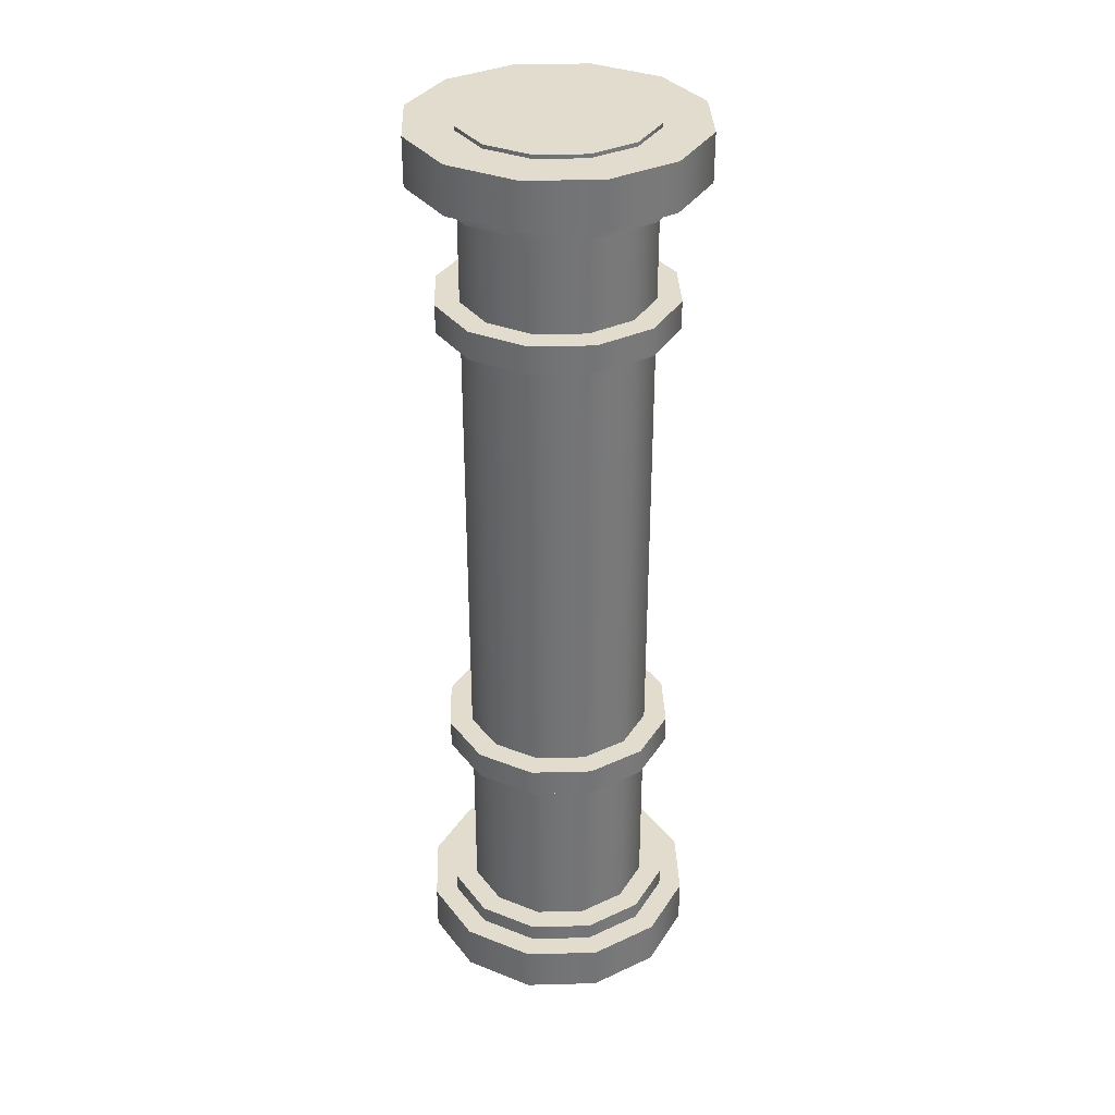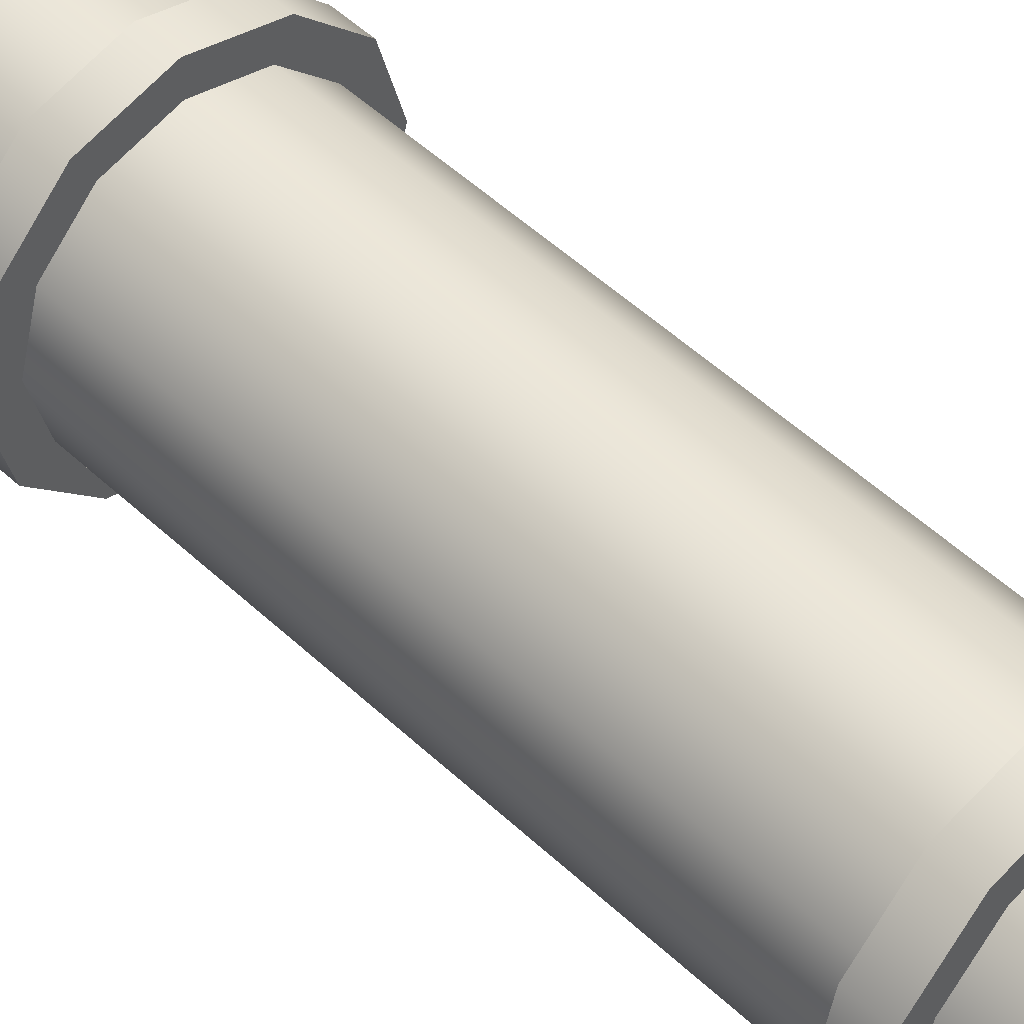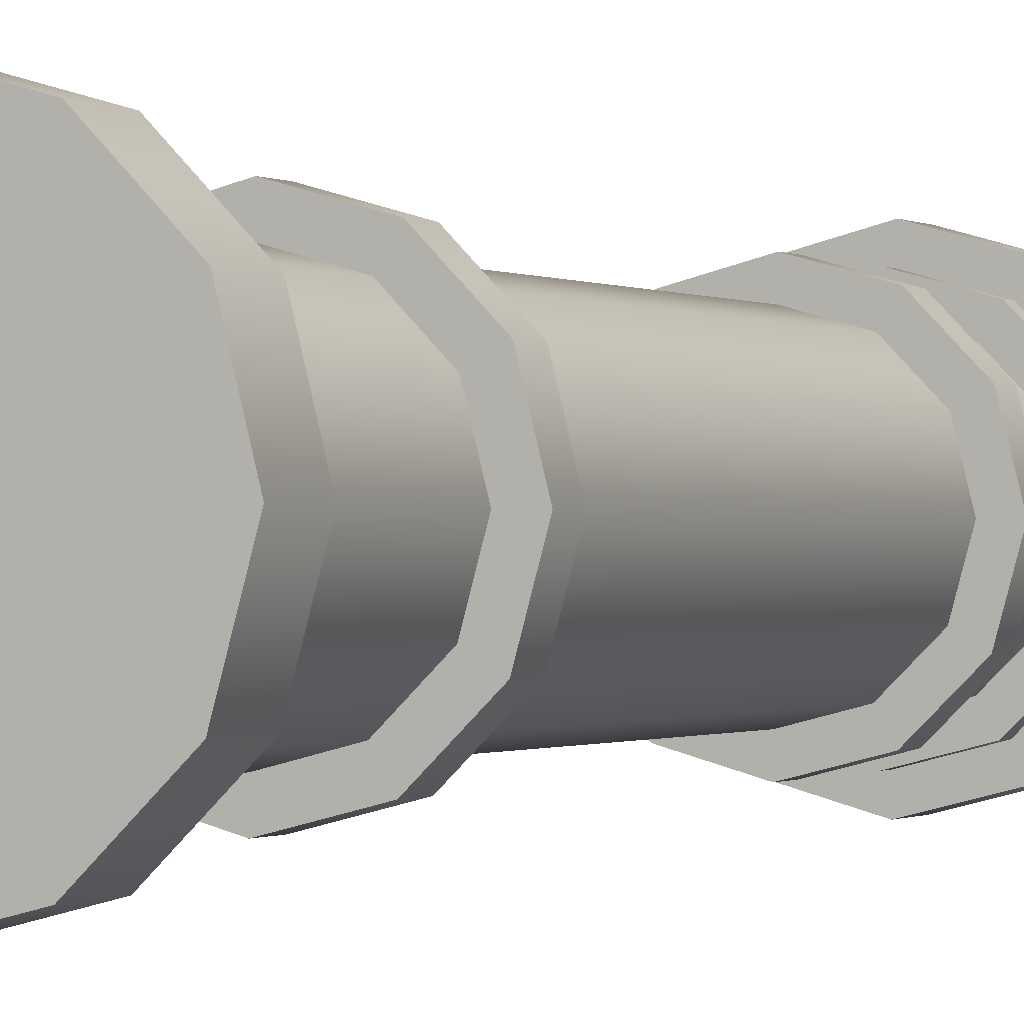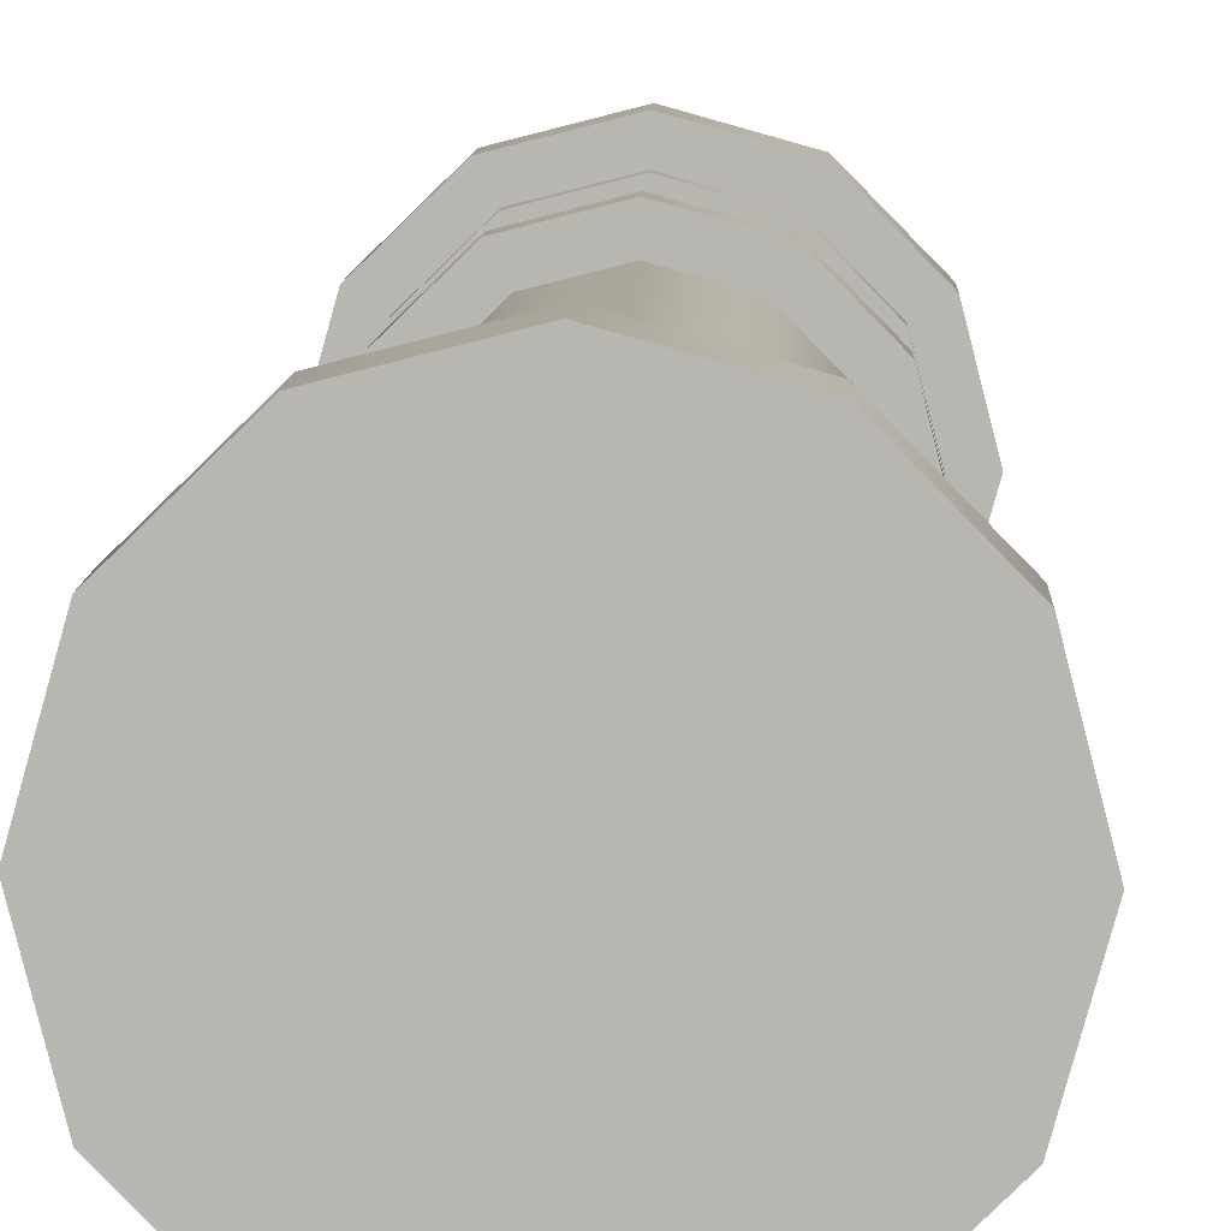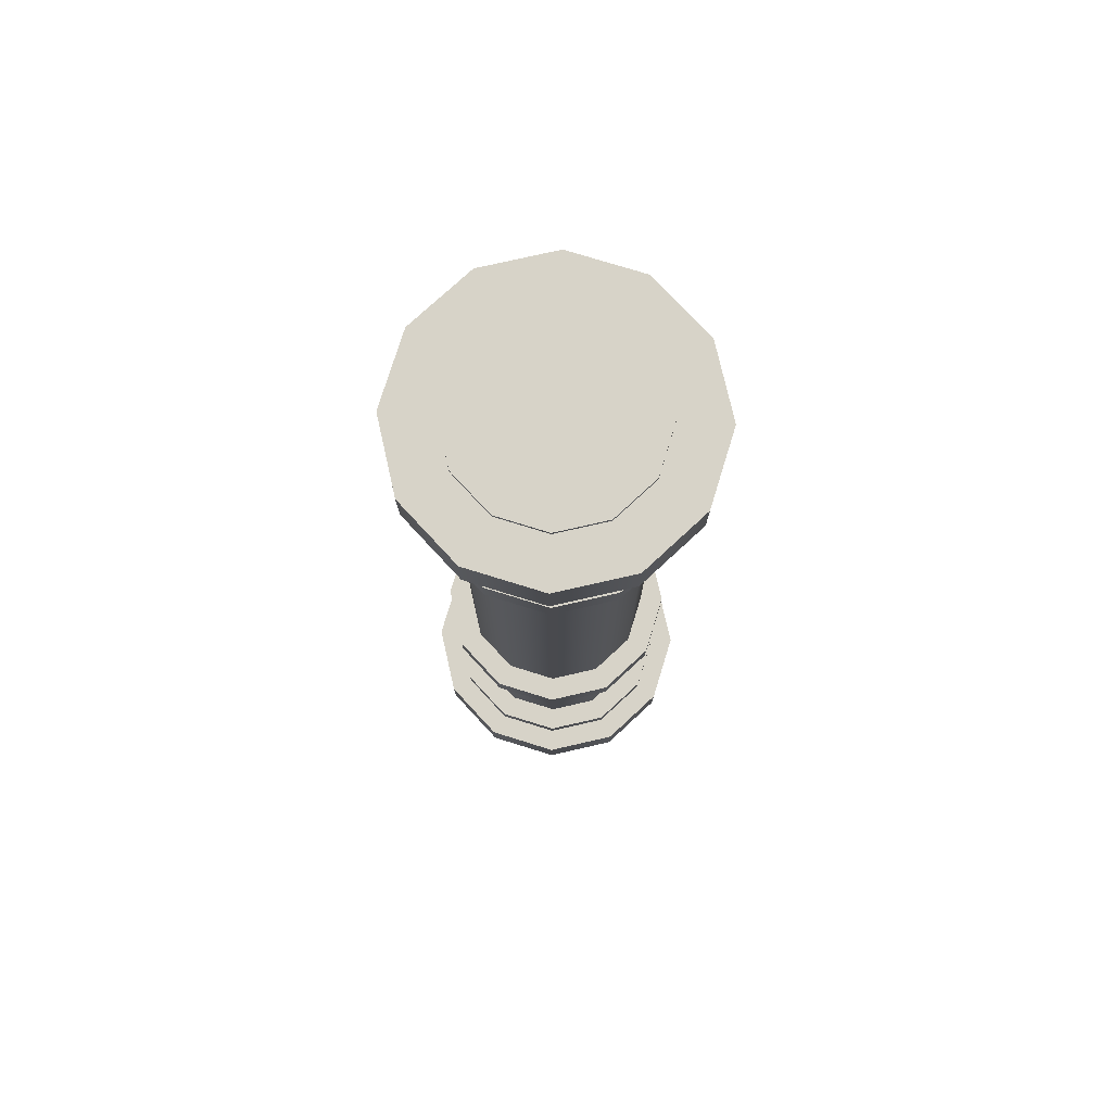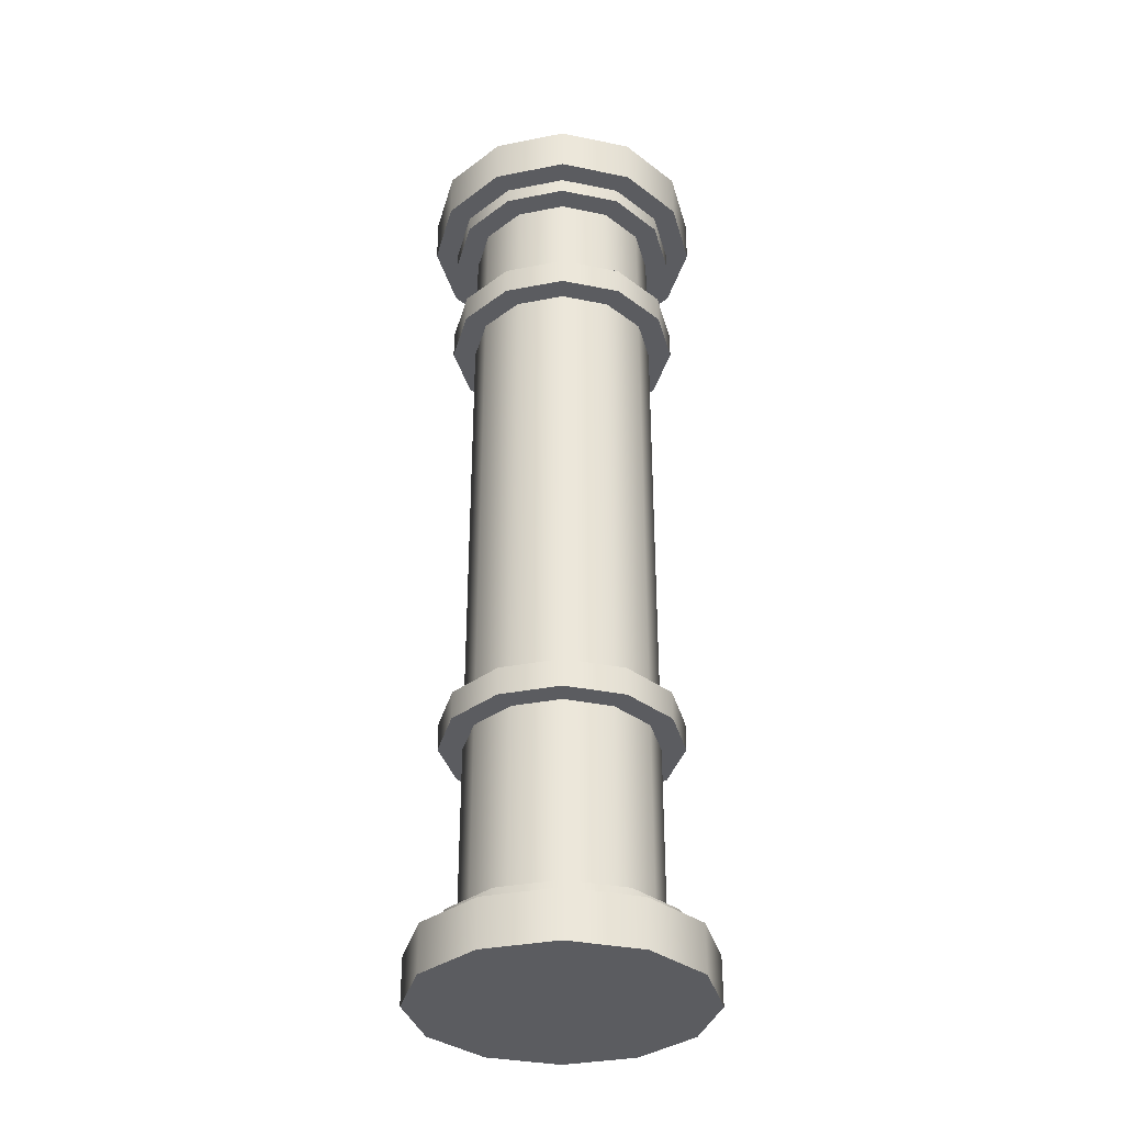
<metadata>
{"format":"obj","ext":"obj","renderer":"f3d","projection":"perspective","resolution":1024,"background":"white","views":[{"elev":34.1,"azim":-136.4,"up":"+Y"},{"elev":49.1,"azim":136.4,"up":"+Z"},{"elev":-0.5,"azim":25.3,"up":"+Z"},{"elev":8.1,"azim":1.7,"up":"+Z"},{"elev":76.6,"azim":62.8,"up":"+Y"},{"elev":-34.7,"azim":-59.6,"up":"+Y"}]}
</metadata>
<code>
o Pilar
g Cylinder (12)
v -7.856 3.72 59.39
v -7.856 4.02 59.39
v -7.682 3.72 60.01
v -7.682 4.02 60.01
v -7.219 3.72 60.47
v -7.219 4.02 60.47
v -6.592 3.72 60.63
v -6.592 4.02 60.63
v -5.969 3.72 60.45
v -5.969 4.02 60.45
v -5.517 3.72 59.99
v -5.517 4.02 59.99
v -5.356 3.72 59.36
v -5.356 4.02 59.36
v -5.53 3.72 58.74
v -5.53 4.02 58.74
v -5.993 3.72 58.29
v -5.993 4.02 58.29
v -6.619 3.72 58.13
v -6.619 4.02 58.13
v -7.243 3.72 58.3
v -7.243 4.02 58.3
v -7.695 3.72 58.76
v -7.695 4.02 58.76
v -6.606 3.72 59.38
v -6.606 4.02 59.38
f 1 25 3
f 3 25 5
f 5 25 7
f 7 25 9
f 9 25 11
f 11 25 13
f 13 25 15
f 15 25 17
f 17 25 19
f 19 25 21
f 21 25 23
f 23 25 1
f 4 26 2
f 6 26 4
f 8 26 6
f 10 26 8
f 12 26 10
f 14 26 12
f 16 26 14
f 18 26 16
f 20 26 18
f 22 26 20
f 24 26 22
f 2 26 24
f 4 2 1
f 1 3 4
f 6 4 3
f 3 5 6
f 8 6 5
f 5 7 8
f 10 8 7
f 7 9 10
f 12 10 9
f 9 11 12
f 14 12 11
f 11 13 14
f 16 14 13
f 13 15 16
f 18 16 15
f 15 17 18
f 20 18 17
f 17 19 20
f 22 20 19
f 19 21 22
f 24 22 21
f 21 23 24
f 2 24 23
f 23 1 2
g Cylinder (11)
v -7.856 8.92 59.39
v -7.856 9.22 59.39
v -7.682 8.92 60.01
v -7.682 9.22 60.01
v -7.219 8.92 60.47
v -7.219 9.22 60.47
v -6.592 8.92 60.63
v -6.592 9.22 60.63
v -5.969 8.92 60.45
v -5.969 9.22 60.45
v -5.517 8.92 59.99
v -5.517 9.22 59.99
v -5.356 8.92 59.36
v -5.356 9.22 59.36
v -5.53 8.92 58.74
v -5.53 9.22 58.74
v -5.993 8.92 58.29
v -5.993 9.22 58.29
v -6.619 8.92 58.13
v -6.619 9.22 58.13
v -7.243 8.92 58.3
v -7.243 9.22 58.3
v -7.695 8.92 58.76
v -7.695 9.22 58.76
v -6.606 8.92 59.38
v -6.606 9.22 59.38
f 27 51 29
f 29 51 31
f 31 51 33
f 33 51 35
f 35 51 37
f 37 51 39
f 39 51 41
f 41 51 43
f 43 51 45
f 45 51 47
f 47 51 49
f 49 51 27
f 30 52 28
f 32 52 30
f 34 52 32
f 36 52 34
f 38 52 36
f 40 52 38
f 42 52 40
f 44 52 42
f 46 52 44
f 48 52 46
f 50 52 48
f 28 52 50
f 30 28 27
f 27 29 30
f 32 30 29
f 29 31 32
f 34 32 31
f 31 33 34
f 36 34 33
f 33 35 36
f 38 36 35
f 35 37 38
f 40 38 37
f 37 39 40
f 42 40 39
f 39 41 42
f 44 42 41
f 41 43 44
f 46 44 43
f 43 45 46
f 48 46 45
f 45 47 48
f 50 48 47
f 47 49 50
f 28 50 49
f 49 27 28
g Cylinder (7)
v -7.606 1.02 59.39
v -7.606 11.02 59.39
v -7.466 1.02 59.89
v -7.466 11.02 59.89
v -7.096 1.02 60.25
v -7.096 11.02 60.25
v -6.595 1.02 60.38
v -6.595 11.02 60.38
v -6.097 1.02 60.24
v -6.097 11.02 60.24
v -5.735 1.02 59.87
v -5.735 11.02 59.87
v -5.606 1.02 59.37
v -5.606 11.02 59.37
v -5.745 1.02 58.87
v -5.745 11.02 58.87
v -6.115 1.02 58.51
v -6.115 11.02 58.51
v -6.617 1.02 58.38
v -6.617 11.02 58.38
v -7.115 1.02 58.52
v -7.115 11.02 58.52
v -7.477 1.02 58.89
v -7.477 11.02 58.89
v -6.606 1.02 59.38
v -6.606 11.02 59.38
f 53 77 55
f 55 77 57
f 57 77 59
f 59 77 61
f 61 77 63
f 63 77 65
f 65 77 67
f 67 77 69
f 69 77 71
f 71 77 73
f 73 77 75
f 75 77 53
f 56 78 54
f 58 78 56
f 60 78 58
f 62 78 60
f 64 78 62
f 66 78 64
f 68 78 66
f 70 78 68
f 72 78 70
f 74 78 72
f 76 78 74
f 54 78 76
f 56 54 53
f 53 55 56
f 58 56 55
f 55 57 58
f 60 58 57
f 57 59 60
f 62 60 59
f 59 61 62
f 64 62 61
f 61 63 64
f 66 64 63
f 63 65 66
f 68 66 65
f 65 67 68
f 70 68 67
f 67 69 70
f 72 70 69
f 69 71 72
f 74 72 71
f 71 73 74
f 76 74 73
f 73 75 76
f 54 76 75
f 75 53 54
g Cylinder (8)
v -8.106 10.48 59.39
v -8.106 10.98 59.39
v -7.897 10.48 60.14
v -7.897 10.98 60.14
v -7.342 10.48 60.68
v -7.342 10.98 60.68
v -6.59 10.48 60.88
v -6.59 10.98 60.88
v -5.842 10.48 60.67
v -5.842 10.98 60.67
v -5.299 10.48 60.11
v -5.299 10.98 60.11
v -5.106 10.48 59.36
v -5.106 10.98 59.36
v -5.315 10.48 58.61
v -5.315 10.98 58.61
v -5.87 10.48 58.07
v -5.87 10.98 58.07
v -6.622 10.48 57.88
v -6.622 10.98 57.88
v -7.37 10.48 58.09
v -7.37 10.98 58.09
v -7.913 10.48 58.64
v -7.913 10.98 58.64
v -6.606 10.48 59.38
v -6.606 10.98 59.38
f 79 103 81
f 81 103 83
f 83 103 85
f 85 103 87
f 87 103 89
f 89 103 91
f 91 103 93
f 93 103 95
f 95 103 97
f 97 103 99
f 99 103 101
f 101 103 79
f 82 104 80
f 84 104 82
f 86 104 84
f 88 104 86
f 90 104 88
f 92 104 90
f 94 104 92
f 96 104 94
f 98 104 96
f 100 104 98
f 102 104 100
f 80 104 102
f 82 80 79
f 79 81 82
f 84 82 81
f 81 83 84
f 86 84 83
f 83 85 86
f 88 86 85
f 85 87 88
f 90 88 87
f 87 89 90
f 92 90 89
f 89 91 92
f 94 92 91
f 91 93 94
f 96 94 93
f 93 95 96
f 98 96 95
f 95 97 98
f 100 98 97
f 97 99 100
f 102 100 99
f 99 101 102
f 80 102 101
f 101 79 80
g Cylinder (6)
v -8.106 1.01 59.39
v -8.106 1.51 59.39
v -7.897 1.01 60.14
v -7.897 1.51 60.14
v -7.342 1.01 60.68
v -7.342 1.51 60.68
v -6.59 1.01 60.88
v -6.59 1.51 60.88
v -5.842 1.01 60.67
v -5.842 1.51 60.67
v -5.299 1.01 60.11
v -5.299 1.51 60.11
v -5.106 1.01 59.36
v -5.106 1.51 59.36
v -5.315 1.01 58.61
v -5.315 1.51 58.61
v -5.87 1.01 58.07
v -5.87 1.51 58.07
v -6.622 1.01 57.88
v -6.622 1.51 57.88
v -7.37 1.01 58.09
v -7.37 1.51 58.09
v -7.913 1.01 58.64
v -7.913 1.51 58.64
v -6.606 1.01 59.38
v -6.606 1.51 59.38
f 105 129 107
f 107 129 109
f 109 129 111
f 111 129 113
f 113 129 115
f 115 129 117
f 117 129 119
f 119 129 121
f 121 129 123
f 123 129 125
f 125 129 127
f 127 129 105
f 108 130 106
f 110 130 108
f 112 130 110
f 114 130 112
f 116 130 114
f 118 130 116
f 120 130 118
f 122 130 120
f 124 130 122
f 126 130 124
f 128 130 126
f 106 130 128
f 108 106 105
f 105 107 108
f 110 108 107
f 107 109 110
f 112 110 109
f 109 111 112
f 114 112 111
f 111 113 114
f 116 114 113
f 113 115 116
f 118 116 115
f 115 117 118
f 120 118 117
f 117 119 120
f 122 120 119
f 119 121 122
f 124 122 121
f 121 123 124
f 126 124 123
f 123 125 126
f 128 126 125
f 125 127 128
f 106 128 127
f 127 105 106
g Cylinder (10)
v -7.856 10.31 59.39
v -7.856 10.61 59.39
v -7.682 10.31 60.01
v -7.682 10.61 60.01
v -7.219 10.31 60.47
v -7.219 10.61 60.47
v -6.592 10.31 60.63
v -6.592 10.61 60.63
v -5.969 10.31 60.45
v -5.969 10.61 60.45
v -5.517 10.31 59.99
v -5.517 10.61 59.99
v -5.356 10.31 59.36
v -5.356 10.61 59.36
v -5.53 10.31 58.74
v -5.53 10.61 58.74
v -5.993 10.31 58.29
v -5.993 10.61 58.29
v -6.619 10.31 58.13
v -6.619 10.61 58.13
v -7.243 10.31 58.3
v -7.243 10.61 58.3
v -7.695 10.31 58.76
v -7.695 10.61 58.76
v -6.606 10.31 59.38
v -6.606 10.61 59.38
f 131 155 133
f 133 155 135
f 135 155 137
f 137 155 139
f 139 155 141
f 141 155 143
f 143 155 145
f 145 155 147
f 147 155 149
f 149 155 151
f 151 155 153
f 153 155 131
f 134 156 132
f 136 156 134
f 138 156 136
f 140 156 138
f 142 156 140
f 144 156 142
f 146 156 144
f 148 156 146
f 150 156 148
f 152 156 150
f 154 156 152
f 132 156 154
f 134 132 131
f 131 133 134
f 136 134 133
f 133 135 136
f 138 136 135
f 135 137 138
f 140 138 137
f 137 139 140
f 142 140 139
f 139 141 142
f 144 142 141
f 141 143 144
f 146 144 143
f 143 145 146
f 148 146 145
f 145 147 148
f 150 148 147
f 147 149 150
f 152 150 149
f 149 151 152
f 154 152 151
f 151 153 154
f 132 154 153
f 153 131 132
g Cylinder (9)
v -7.856 1.4 59.39
v -7.856 1.7 59.39
v -7.682 1.4 60.01
v -7.682 1.7 60.01
v -7.219 1.4 60.47
v -7.219 1.7 60.47
v -6.592 1.4 60.63
v -6.592 1.7 60.63
v -5.969 1.4 60.45
v -5.969 1.7 60.45
v -5.517 1.4 59.99
v -5.517 1.7 59.99
v -5.356 1.4 59.36
v -5.356 1.7 59.36
v -5.53 1.4 58.74
v -5.53 1.7 58.74
v -5.993 1.4 58.29
v -5.993 1.7 58.29
v -6.619 1.4 58.13
v -6.619 1.7 58.13
v -7.243 1.4 58.3
v -7.243 1.7 58.3
v -7.695 1.4 58.76
v -7.695 1.7 58.76
v -6.606 1.4 59.38
v -6.606 1.7 59.38
f 157 181 159
f 159 181 161
f 161 181 163
f 163 181 165
f 165 181 167
f 167 181 169
f 169 181 171
f 171 181 173
f 173 181 175
f 175 181 177
f 177 181 179
f 179 181 157
f 160 182 158
f 162 182 160
f 164 182 162
f 166 182 164
f 168 182 166
f 170 182 168
f 172 182 170
f 174 182 172
f 176 182 174
f 178 182 176
f 180 182 178
f 158 182 180
f 160 158 157
f 157 159 160
f 162 160 159
f 159 161 162
f 164 162 161
f 161 163 164
f 166 164 163
f 163 165 166
f 168 166 165
f 165 167 168
f 170 168 167
f 167 169 170
f 172 170 169
f 169 171 172
f 174 172 171
f 171 173 174
f 176 174 173
f 173 175 176
f 178 176 175
f 175 177 178
f 180 178 177
f 177 179 180
f 158 180 179
f 179 157 158

</code>
